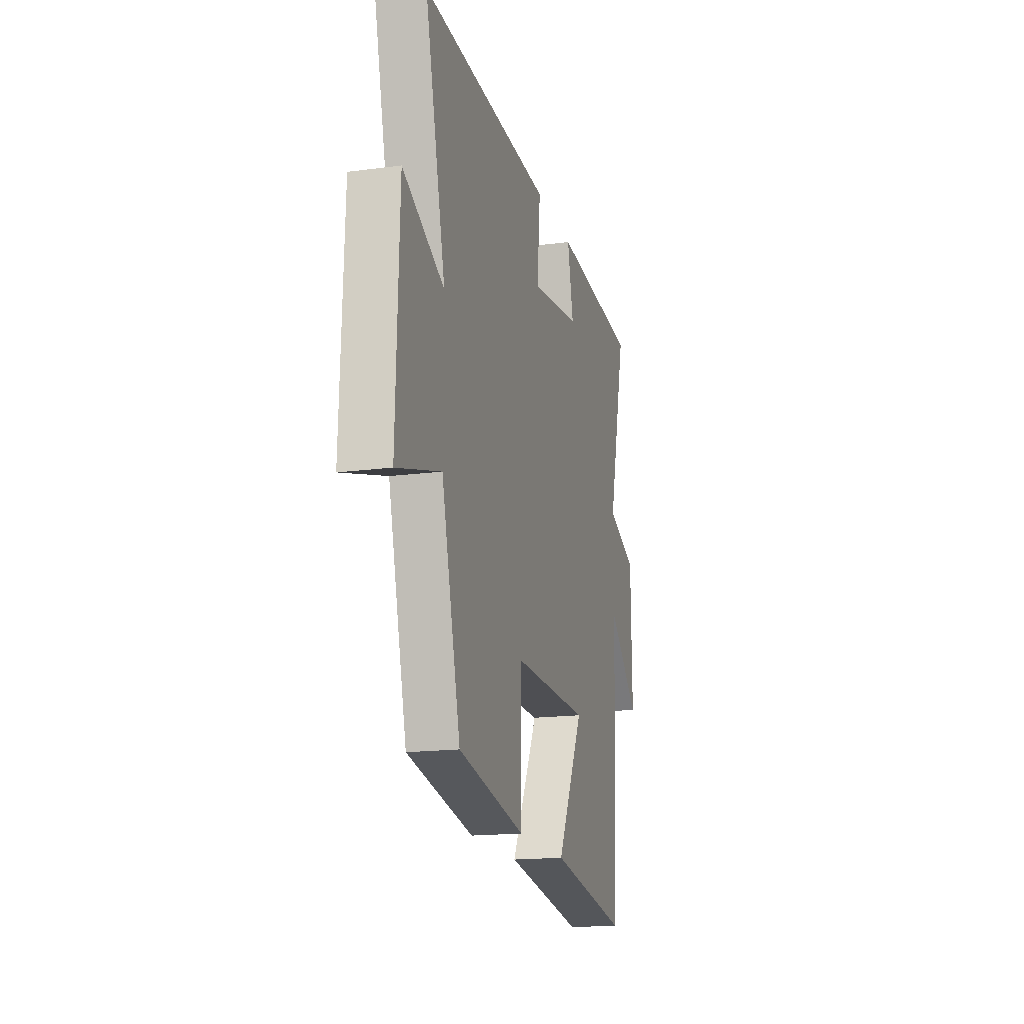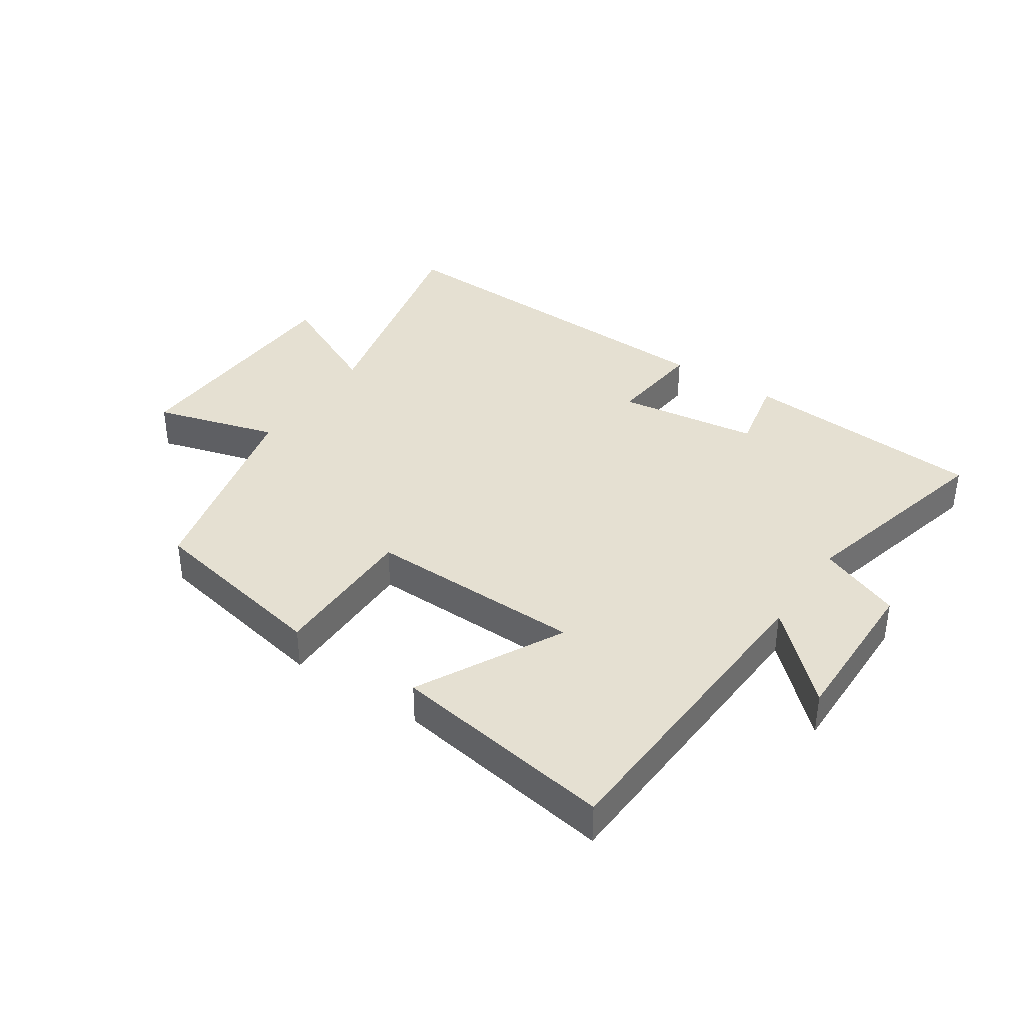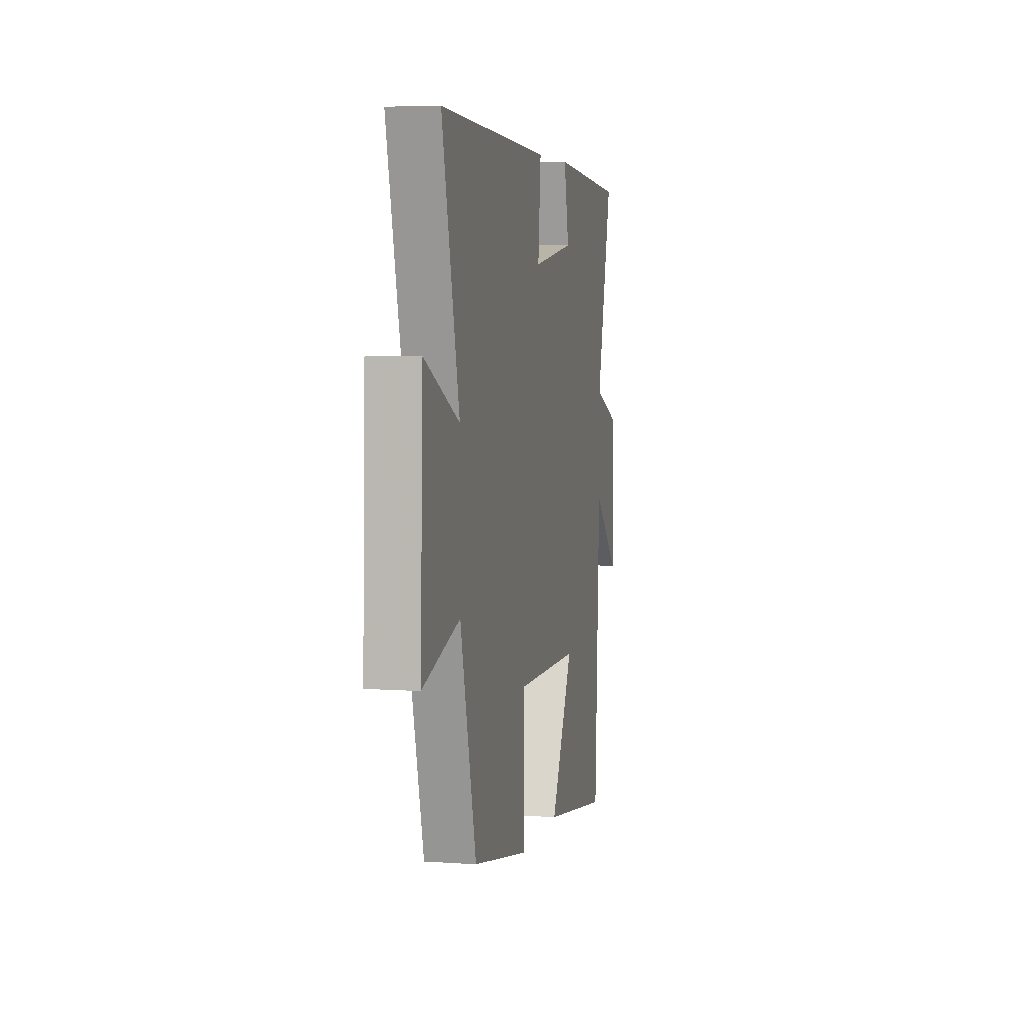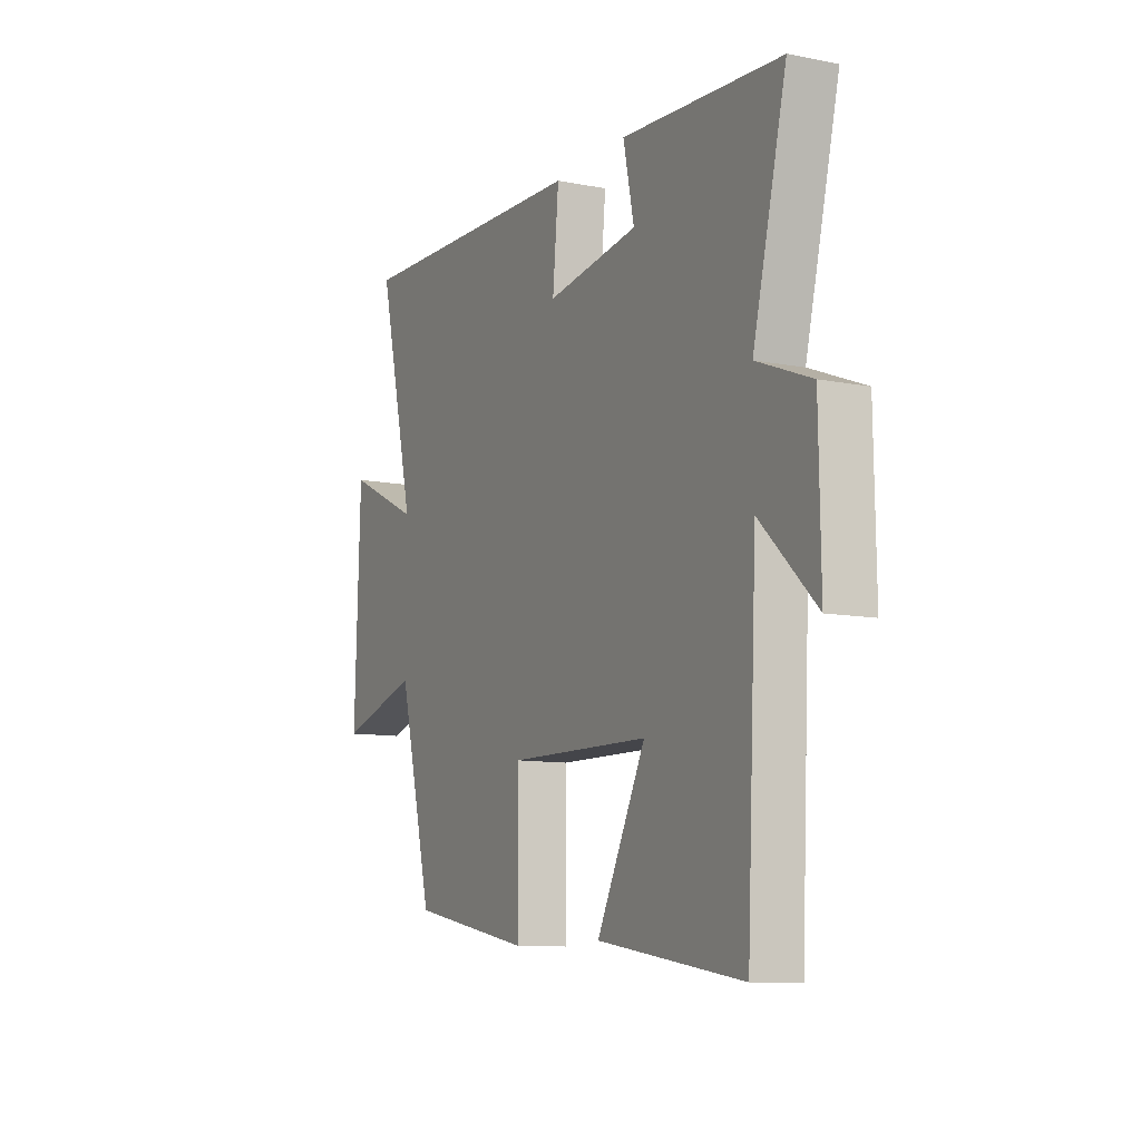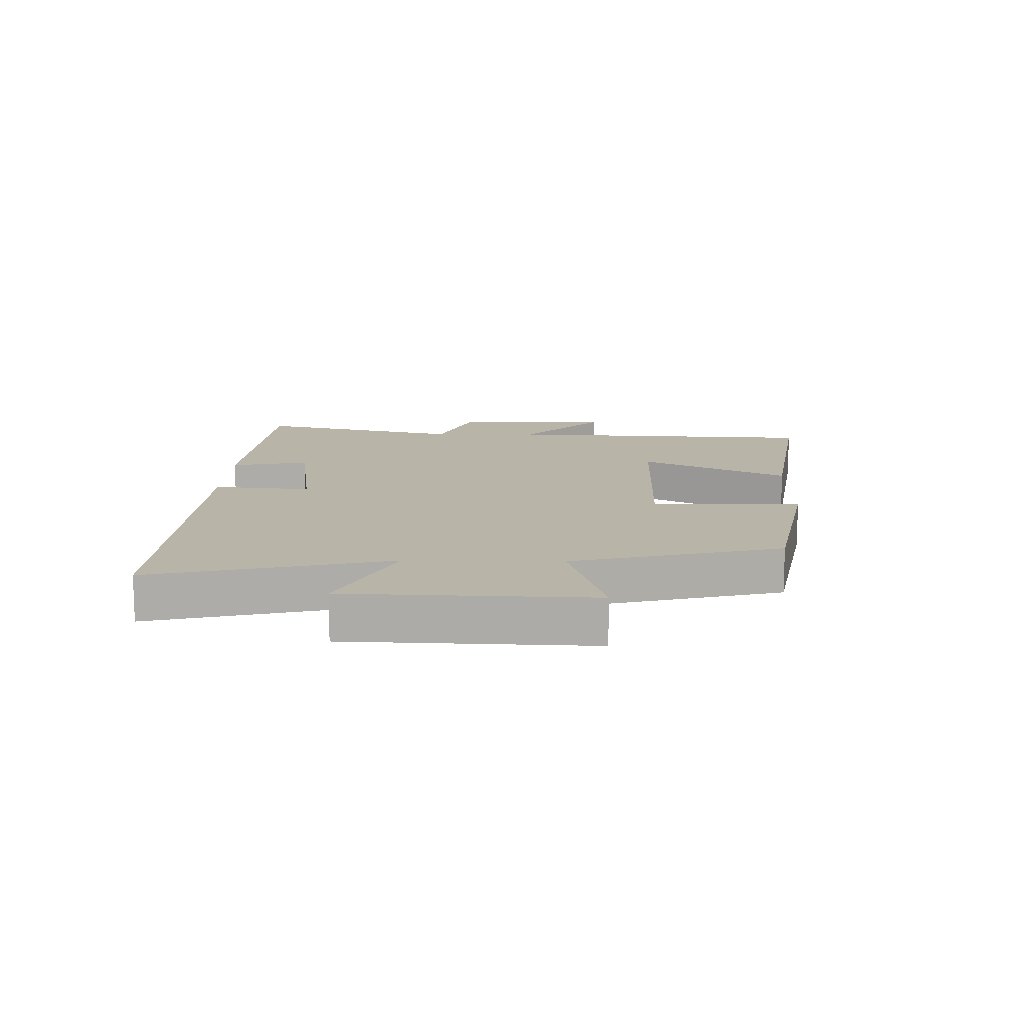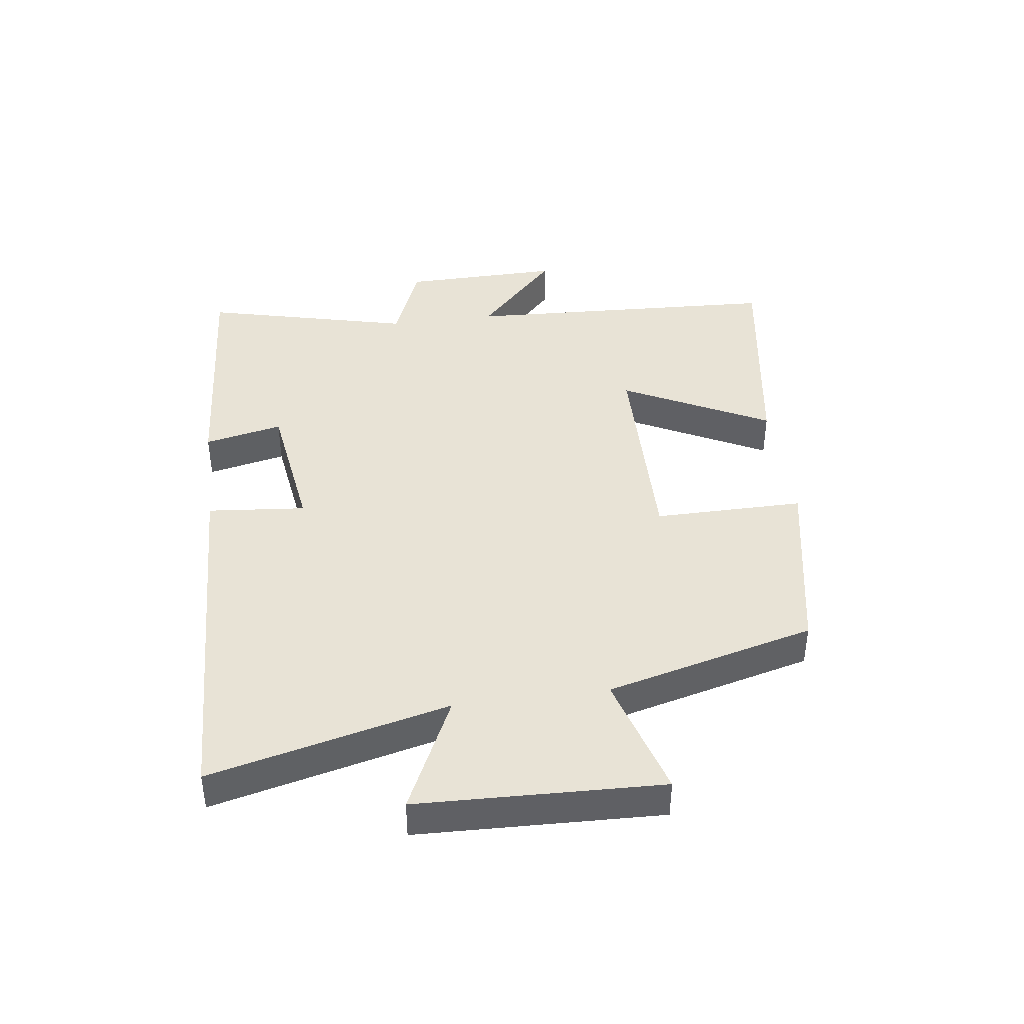
<metadata>
{"format":"obj","ext":"obj","renderer":"f3d","projection":"perspective","resolution":1024,"background":"white","views":[{"elev":-17.1,"azim":104.9,"up":"+Z"},{"elev":37.8,"azim":-145.9,"up":"+Y"},{"elev":5.5,"azim":102.2,"up":"+Z"},{"elev":-10.2,"azim":-116.5,"up":"+Z"},{"elev":13.2,"azim":91.1,"up":"+Y"},{"elev":41.6,"azim":82.3,"up":"+Y"}]}
</metadata>
<code>
v 0.415 0.07 -0.442
v 0.113 0.07 -0.5
v 0.114 0.07 -0.259
v -0.236 0.07 -0.265
v -0.115 0.07 -0.5
v -0.475 0.07 -0.556
v -0.5 0.07 -0.042
v -0.638 0.07 -0.173
v -0.634 0.07 0.083
v -0.5 0.07 0.136
v -0.583 0.07 0.471
v -0.189 0.07 0.5
v -0.216 0.07 0.374
v 0.012 0.07 0.342
v -0.003 0.07 0.5
v 0.592 0.07 0.523
v 0.5 0.07 0.14
v 0.685 0.07 0.228
v 0.699 0.07 -0.164
v 0.5 0.07 -0.106
v 0.415 0 -0.442
v 0.113 0 -0.5
v 0.114 0 -0.259
v -0.236 0 -0.265
v -0.115 0 -0.5
v -0.475 0 -0.556
v -0.5 0 -0.042
v -0.638 0 -0.173
v -0.634 0 0.083
v -0.5 0 0.136
v -0.583 0 0.471
v -0.189 0 0.5
v -0.216 0 0.374
v 0.012 0 0.342
v -0.003 0 0.5
v 0.592 0 0.523
v 0.5 0 0.14
v 0.685 0 0.228
v 0.699 0 -0.164
v 0.5 0 -0.106
f 17 18 19 20
f 17 20 1 2
f 14 15 16 17
f 13 14 17
f 10 11 12 13
f 10 13 17
f 7 8 9 10
f 4 5 6 7
f 3 4 7 10
f 17 2 3
f 3 10 17
f 40 39 38 37
f 22 21 40 37
f 37 36 35 34
f 37 34 33
f 33 32 31 30
f 37 33 30
f 30 29 28 27
f 27 26 25 24
f 30 27 24 23
f 23 22 37
f 37 30 23
f 1 21 22 2
f 2 22 23 3
f 3 23 24 4
f 4 24 25 5
f 5 25 26 6
f 6 26 27 7
f 7 27 28 8
f 8 28 29 9
f 9 29 30 10
f 10 30 31 11
f 11 31 32 12
f 12 32 33 13
f 13 33 34 14
f 14 34 35 15
f 15 35 36 16
f 16 36 37 17
f 17 37 38 18
f 18 38 39 19
f 19 39 40 20
f 20 40 21 1

</code>
